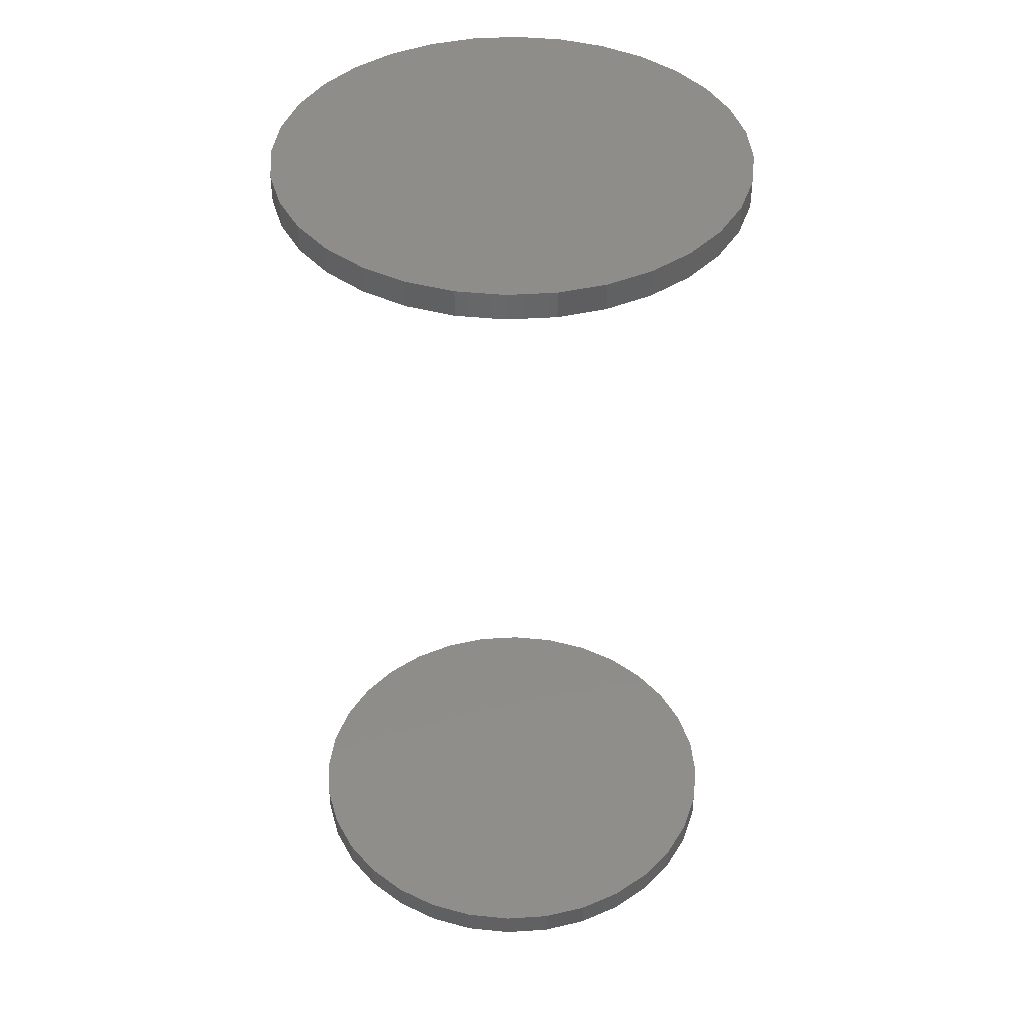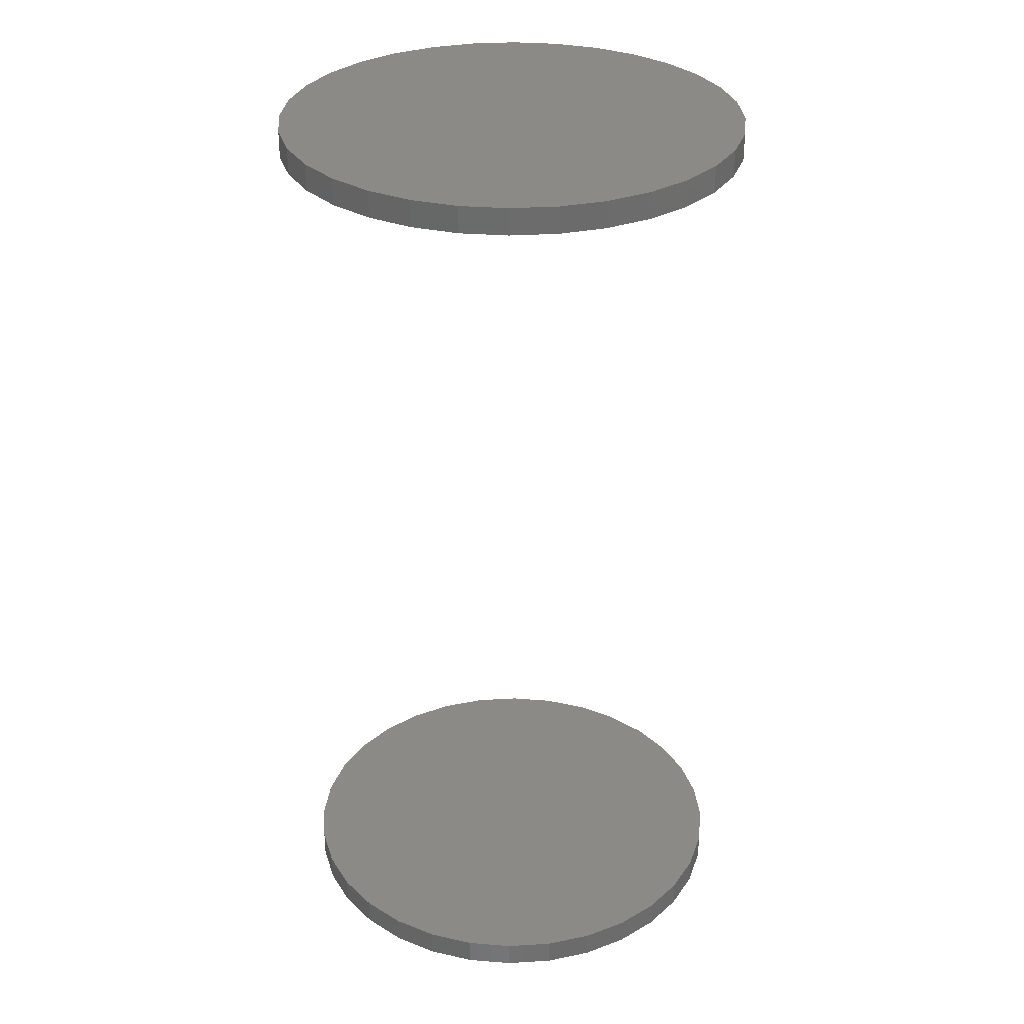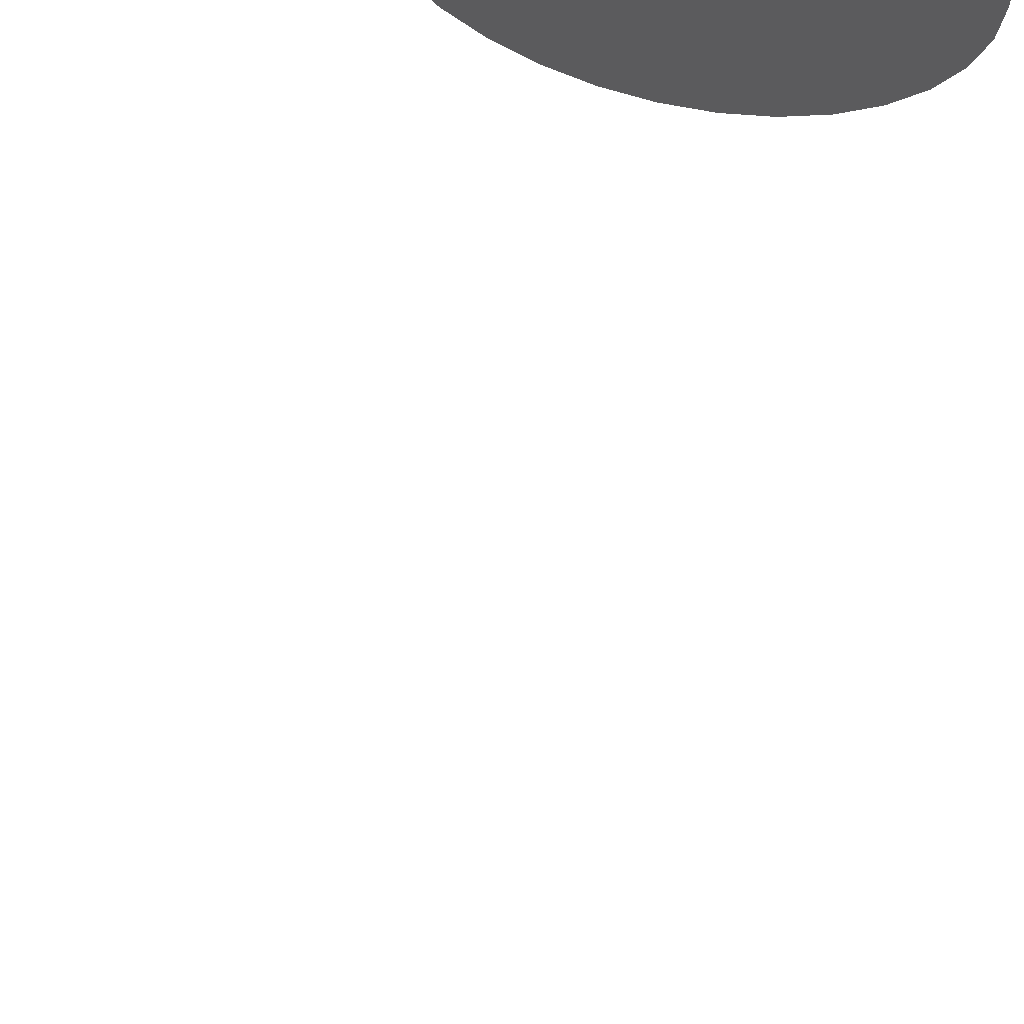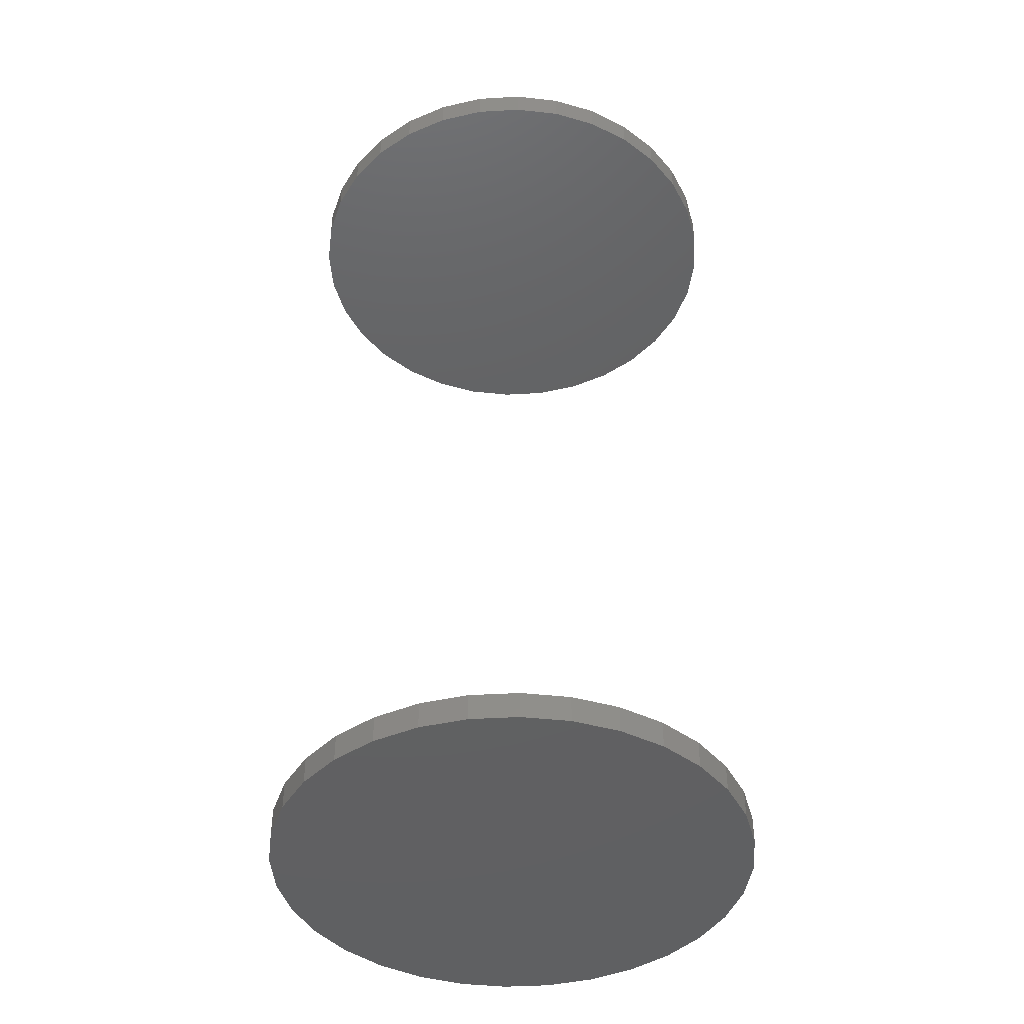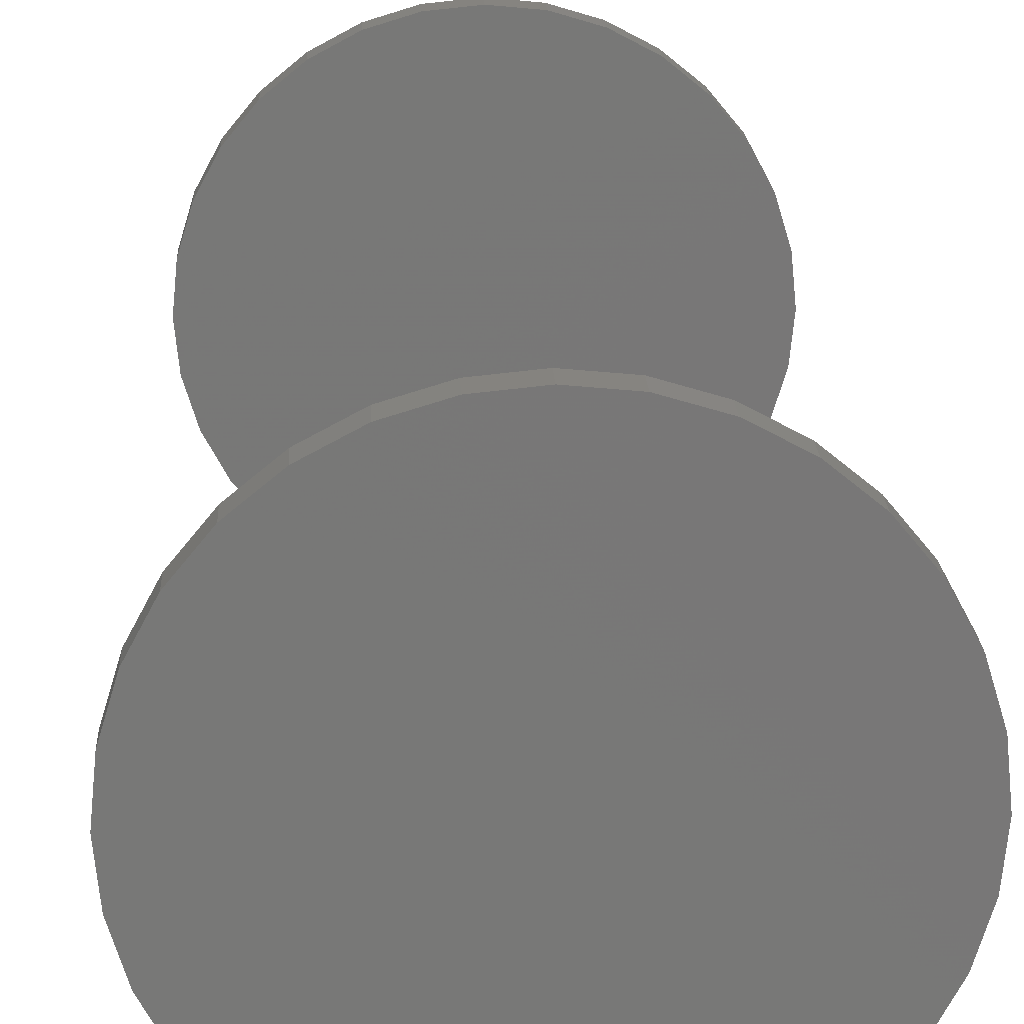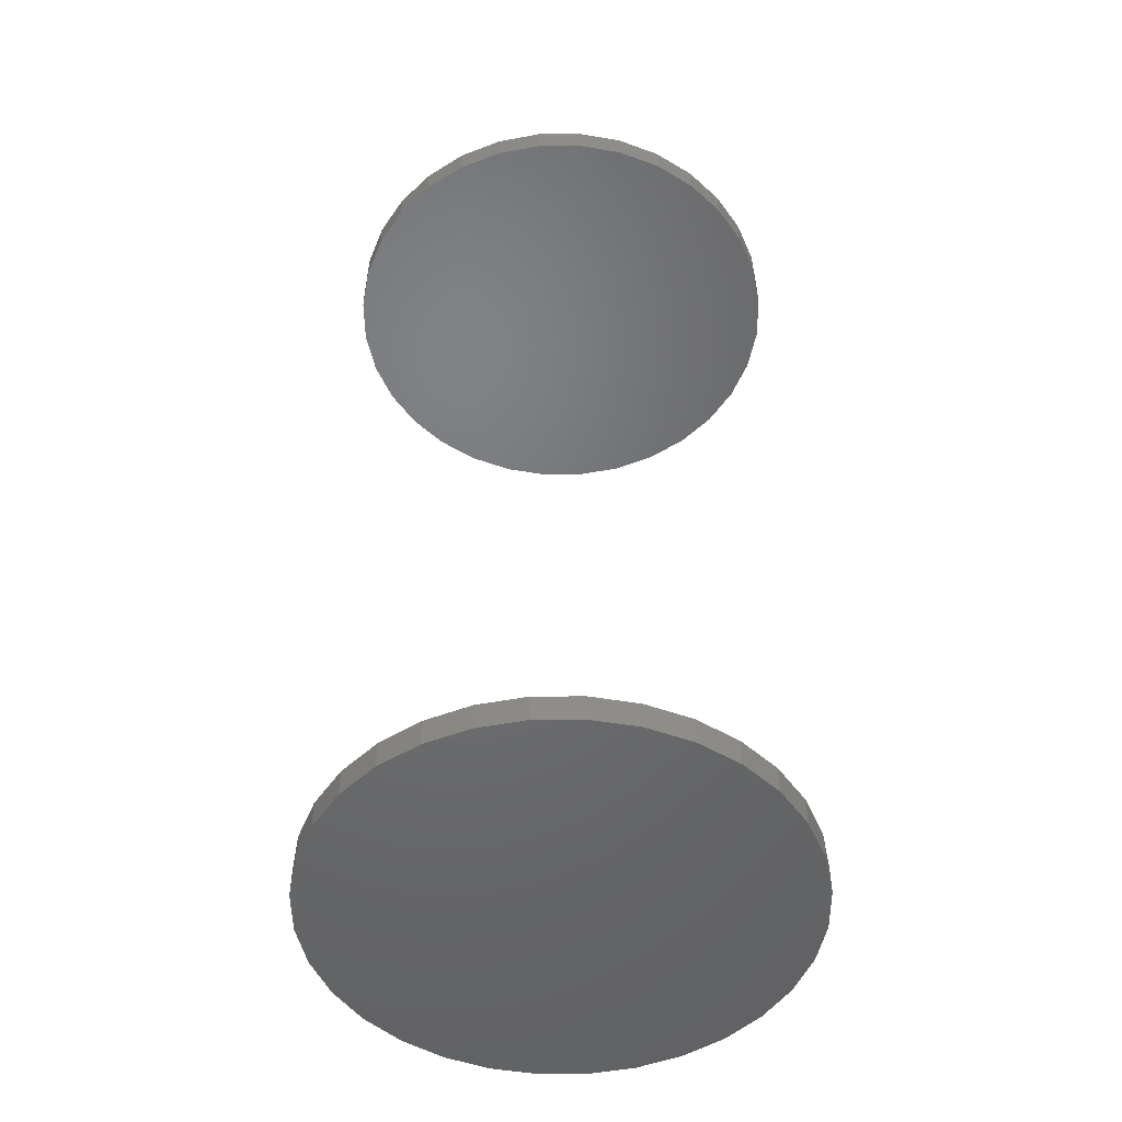
<metadata>
{"format":"stl","ext":"stl","renderer":"f3d","projection":"perspective","resolution":1024,"background":"white","views":[{"elev":41.8,"azim":113.8,"up":"+Z"},{"elev":31.6,"azim":-33.0,"up":"+Z"},{"elev":67.5,"azim":-165.8,"up":"+Y"},{"elev":-43.1,"azim":-35.5,"up":"+Z"},{"elev":19.9,"azim":177.4,"up":"+Y"},{"elev":-49.4,"azim":174.9,"up":"+Z"}]}
</metadata>
<code>
# stl→obj: 128 verts, 248 faces
v -0.06785 8.419e-18 0.2656
v -0.06785 8.419e-18 0.2734
v -0.06652 0.01341 0.2656
v -0.06652 0.01341 0.2734
v -0.06261 0.02631 0.2656
v -0.06261 0.02631 0.2734
v -0.05626 0.0382 0.2656
v -0.05626 0.0382 0.2734
v -0.04771 0.04861 0.2656
v -0.04771 0.04861 0.2734
v -0.03729 0.05716 0.2656
v -0.03729 0.05716 0.2734
v -0.0254 0.06352 0.2656
v -0.0254 0.06352 0.2734
v -0.01251 0.06743 0.2656
v -0.01251 0.06743 0.2734
v 0.0009046 0.06875 0.2656
v 0.0009046 0.06875 0.2734
v 0.01432 0.06743 0.2656
v 0.01432 0.06743 0.2734
v 0.02721 0.06352 0.2656
v 0.02721 0.06352 0.2734
v 0.0391 0.05716 0.2656
v 0.0391 0.05716 0.2734
v 0.04952 0.04861 0.2656
v 0.04952 0.04861 0.2734
v 0.05807 0.0382 0.2656
v 0.05807 0.0382 0.2734
v 0.06442 0.02631 0.2656
v 0.06442 0.02631 0.2734
v 0.06833 0.01341 0.2656
v 0.06833 0.01341 0.2734
v 0.06965 -1.684e-17 0.2656
v 0.06965 0 0.2734
v -0.06785 8.419e-18 0
v -0.06785 8.419e-18 0.007812
v -0.06652 0.01341 0
v -0.06652 0.01341 0.007812
v -0.06261 0.02631 0
v -0.06261 0.02631 0.007812
v -0.05626 0.0382 0
v -0.05626 0.0382 0.007812
v -0.04771 0.04861 0
v -0.04771 0.04861 0.007812
v -0.03729 0.05716 0
v -0.03729 0.05716 0.007812
v -0.0254 0.06352 0
v -0.0254 0.06352 0.007812
v -0.01251 0.06743 0
v -0.01251 0.06743 0.007812
v 0.0009046 0.06875 0
v 0.0009046 0.06875 0.007812
v 0.01432 0.06743 0
v 0.01432 0.06743 0.007812
v 0.02721 0.06352 0
v 0.02721 0.06352 0.007812
v 0.0391 0.05716 0
v 0.0391 0.05716 0.007812
v 0.04952 0.04861 0
v 0.04952 0.04861 0.007812
v 0.05807 0.0382 0
v 0.05807 0.0382 0.007812
v 0.06442 0.02631 0
v 0.06442 0.02631 0.007812
v 0.06833 0.01341 0
v 0.06833 0.01341 0.007812
v 0.06965 0 0
v 0.06965 0 0.007812
v 0.06833 -0.01341 0.2656
v 0.06833 -0.01341 0.2734
v 0.06442 -0.02631 0.2656
v 0.06442 -0.02631 0.2734
v 0.05807 -0.0382 0.2656
v 0.05807 -0.0382 0.2734
v 0.04952 -0.04861 0.2656
v 0.04952 -0.04861 0.2734
v 0.0391 -0.05716 0.2656
v 0.0391 -0.05716 0.2734
v 0.02721 -0.06352 0.2656
v 0.02721 -0.06352 0.2734
v 0.01432 -0.06743 0.2656
v 0.01432 -0.06743 0.2734
v 0.0009046 -0.06875 0.2656
v 0.0009046 -0.06875 0.2734
v -0.01251 -0.06743 0.2656
v -0.01251 -0.06743 0.2734
v -0.0254 -0.06352 0.2656
v -0.0254 -0.06352 0.2734
v -0.03729 -0.05716 0.2656
v -0.03729 -0.05716 0.2734
v -0.04771 -0.04861 0.2656
v -0.04771 -0.04861 0.2734
v -0.05626 -0.0382 0.2656
v -0.05626 -0.0382 0.2734
v -0.06261 -0.02631 0.2656
v -0.06261 -0.02631 0.2734
v -0.06652 -0.01341 0.2656
v -0.06652 -0.01341 0.2734
v 0.06833 -0.01341 0
v 0.06833 -0.01341 0.007812
v 0.06442 -0.02631 0
v 0.06442 -0.02631 0.007812
v 0.05807 -0.0382 0
v 0.05807 -0.0382 0.007812
v 0.04952 -0.04861 0
v 0.04952 -0.04861 0.007812
v 0.0391 -0.05716 0
v 0.0391 -0.05716 0.007812
v 0.02721 -0.06352 0
v 0.02721 -0.06352 0.007812
v 0.01432 -0.06743 0
v 0.01432 -0.06743 0.007812
v 0.0009046 -0.06875 0
v 0.0009046 -0.06875 0.007812
v -0.01251 -0.06743 0
v -0.01251 -0.06743 0.007812
v -0.0254 -0.06352 0
v -0.0254 -0.06352 0.007812
v -0.03729 -0.05716 0
v -0.03729 -0.05716 0.007812
v -0.04771 -0.04861 0
v -0.04771 -0.04861 0.007812
v -0.05626 -0.0382 0
v -0.05626 -0.0382 0.007812
v -0.06261 -0.02631 0
v -0.06261 -0.02631 0.007812
v -0.06652 -0.01341 0
v -0.06652 -0.01341 0.007812
f 1 2 3
f 3 2 4
f 3 4 5
f 5 4 6
f 5 6 7
f 7 6 8
f 7 8 9
f 9 8 10
f 9 10 11
f 11 10 12
f 11 12 13
f 13 12 14
f 13 14 15
f 15 14 16
f 15 16 17
f 17 16 18
f 17 18 19
f 19 18 20
f 19 20 21
f 21 20 22
f 21 22 23
f 23 22 24
f 23 24 25
f 25 24 26
f 25 26 27
f 27 26 28
f 27 28 29
f 29 28 30
f 29 30 31
f 31 30 32
f 31 32 33
f 33 32 34
f 35 36 37
f 37 36 38
f 37 38 39
f 39 38 40
f 39 40 41
f 41 40 42
f 41 42 43
f 43 42 44
f 43 44 45
f 45 44 46
f 45 46 47
f 47 46 48
f 47 48 49
f 49 48 50
f 49 50 51
f 51 50 52
f 51 52 53
f 53 52 54
f 53 54 55
f 55 54 56
f 55 56 57
f 57 56 58
f 57 58 59
f 59 58 60
f 59 60 61
f 61 60 62
f 61 62 63
f 63 62 64
f 63 64 65
f 65 64 66
f 65 66 67
f 67 66 68
f 33 34 69
f 69 34 70
f 69 70 71
f 71 70 72
f 71 72 73
f 73 72 74
f 73 74 75
f 75 74 76
f 75 76 77
f 77 76 78
f 77 78 79
f 79 78 80
f 79 80 81
f 81 80 82
f 81 82 83
f 83 82 84
f 83 84 85
f 85 84 86
f 85 86 87
f 87 86 88
f 87 88 89
f 89 88 90
f 89 90 91
f 91 90 92
f 91 92 93
f 93 92 94
f 93 94 95
f 95 94 96
f 95 96 97
f 97 96 98
f 97 98 1
f 1 98 2
f 67 68 99
f 99 68 100
f 99 100 101
f 101 100 102
f 101 102 103
f 103 102 104
f 103 104 105
f 105 104 106
f 105 106 107
f 107 106 108
f 107 108 109
f 109 108 110
f 109 110 111
f 111 110 112
f 111 112 113
f 113 112 114
f 113 114 115
f 115 114 116
f 115 116 117
f 117 116 118
f 117 118 119
f 119 118 120
f 119 120 121
f 121 120 122
f 121 122 123
f 123 122 124
f 123 124 125
f 125 124 126
f 125 126 127
f 127 126 128
f 127 128 35
f 35 128 36
f 50 54 52
f 54 50 48
f 54 48 56
f 56 48 46
f 56 46 58
f 58 46 44
f 58 44 60
f 60 44 42
f 60 42 62
f 104 122 106
f 106 122 120
f 106 120 108
f 108 120 118
f 108 118 110
f 110 118 116
f 110 116 112
f 112 116 114
f 62 42 64
f 64 42 40
f 64 40 66
f 66 40 38
f 66 38 68
f 68 38 36
f 68 36 100
f 100 36 128
f 100 128 102
f 102 128 126
f 102 126 104
f 104 126 124
f 104 124 122
f 17 19 15
f 13 15 19
f 21 13 19
f 11 13 21
f 23 11 21
f 9 11 23
f 25 9 23
f 7 9 25
f 27 7 25
f 75 91 73
f 89 91 75
f 77 89 75
f 87 89 77
f 79 87 77
f 85 87 79
f 81 85 79
f 83 85 81
f 91 93 73
f 73 93 95
f 73 95 71
f 71 95 97
f 71 97 69
f 69 97 1
f 69 1 33
f 33 1 3
f 33 3 31
f 31 3 5
f 31 5 29
f 29 5 7
f 29 7 27
f 16 20 18
f 20 16 14
f 20 14 22
f 22 14 12
f 22 12 24
f 24 12 10
f 24 10 26
f 26 10 8
f 26 8 28
f 74 92 76
f 76 92 90
f 76 90 78
f 78 90 88
f 78 88 80
f 80 88 86
f 80 86 82
f 82 86 84
f 28 8 30
f 30 8 6
f 30 6 32
f 32 6 4
f 32 4 34
f 34 4 2
f 34 2 70
f 70 2 98
f 70 98 72
f 72 98 96
f 72 96 74
f 74 96 94
f 74 94 92
f 51 53 49
f 47 49 53
f 55 47 53
f 45 47 55
f 57 45 55
f 43 45 57
f 59 43 57
f 41 43 59
f 61 41 59
f 105 121 103
f 119 121 105
f 107 119 105
f 117 119 107
f 109 117 107
f 115 117 109
f 111 115 109
f 113 115 111
f 121 123 103
f 103 123 125
f 103 125 101
f 101 125 127
f 101 127 99
f 99 127 35
f 99 35 67
f 67 35 37
f 67 37 65
f 65 37 39
f 65 39 63
f 63 39 41
f 63 41 61

</code>
